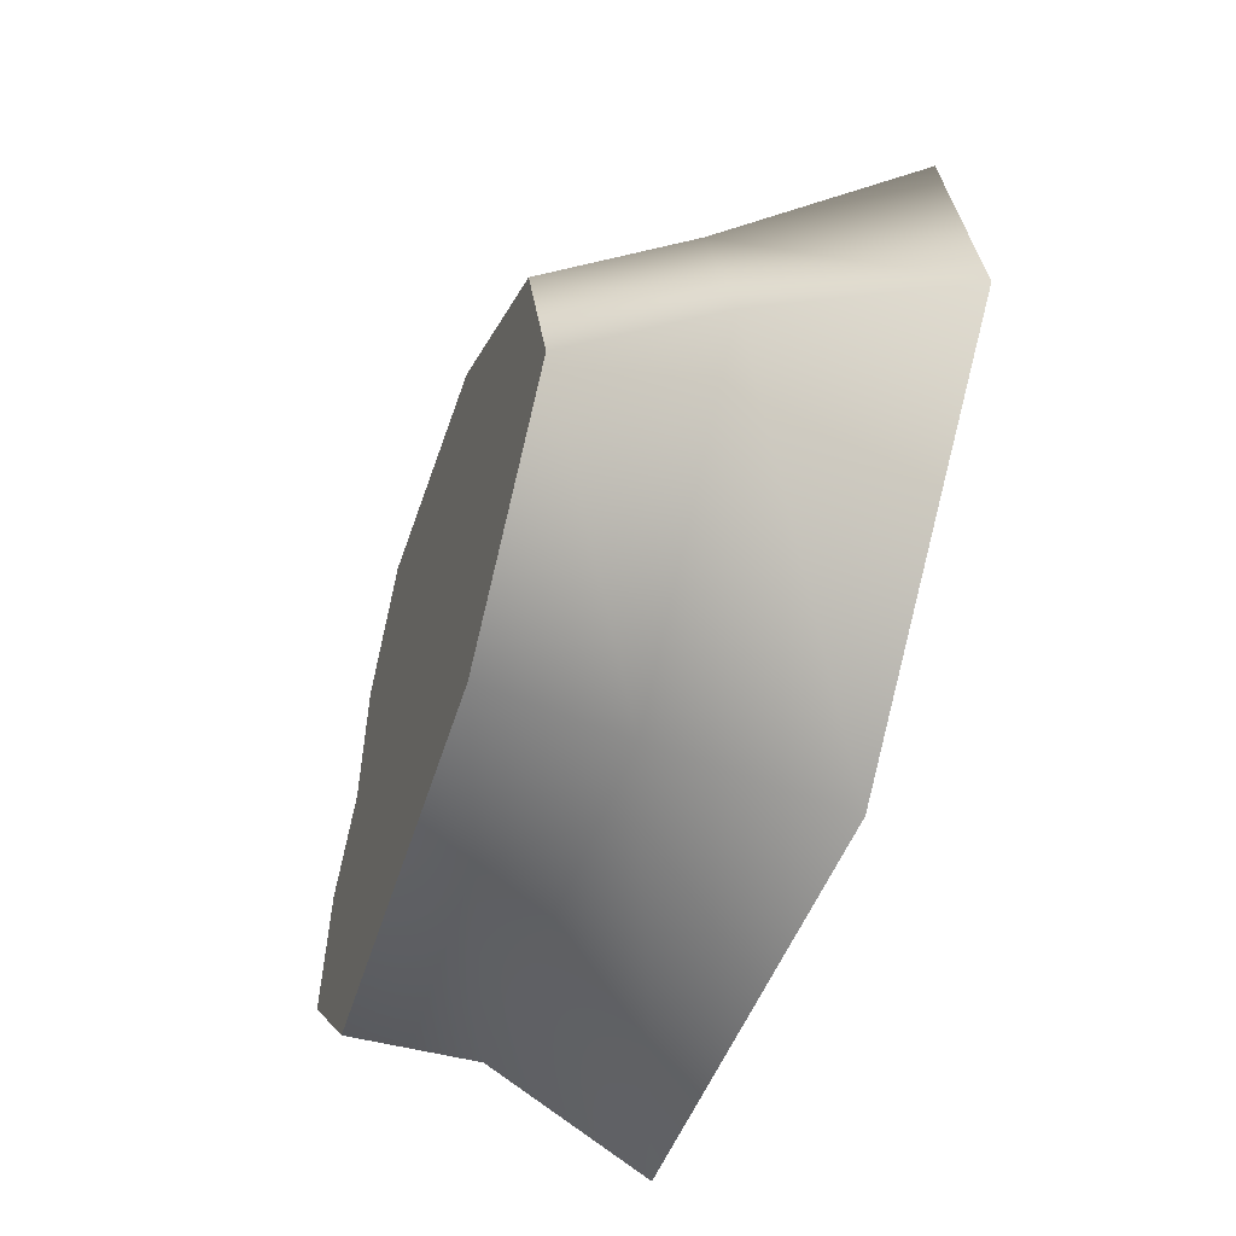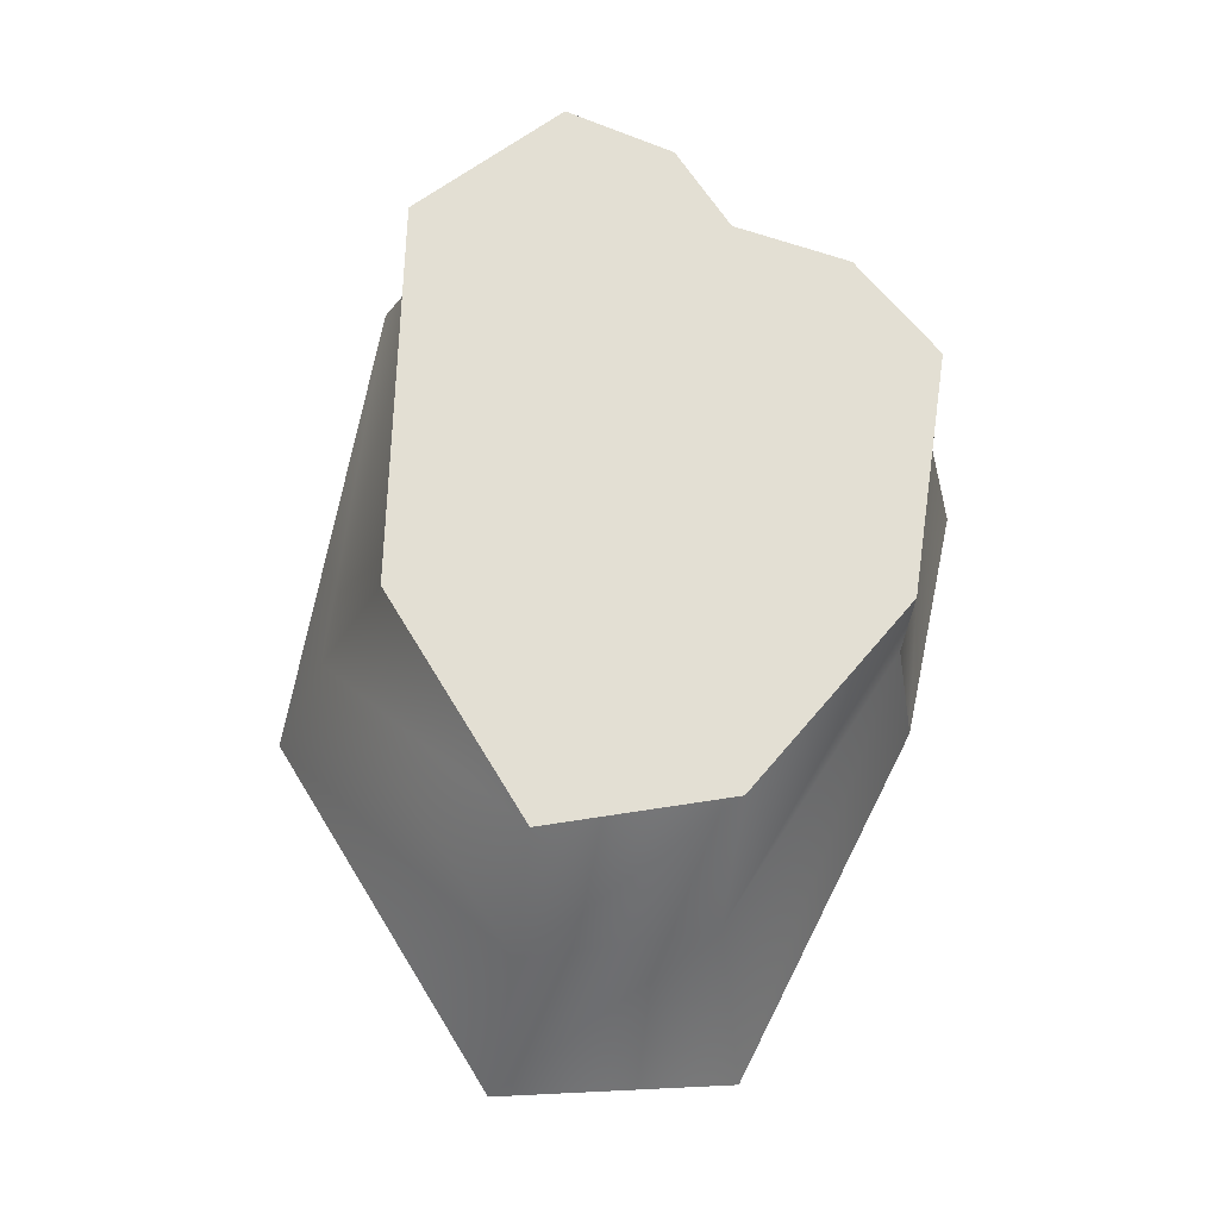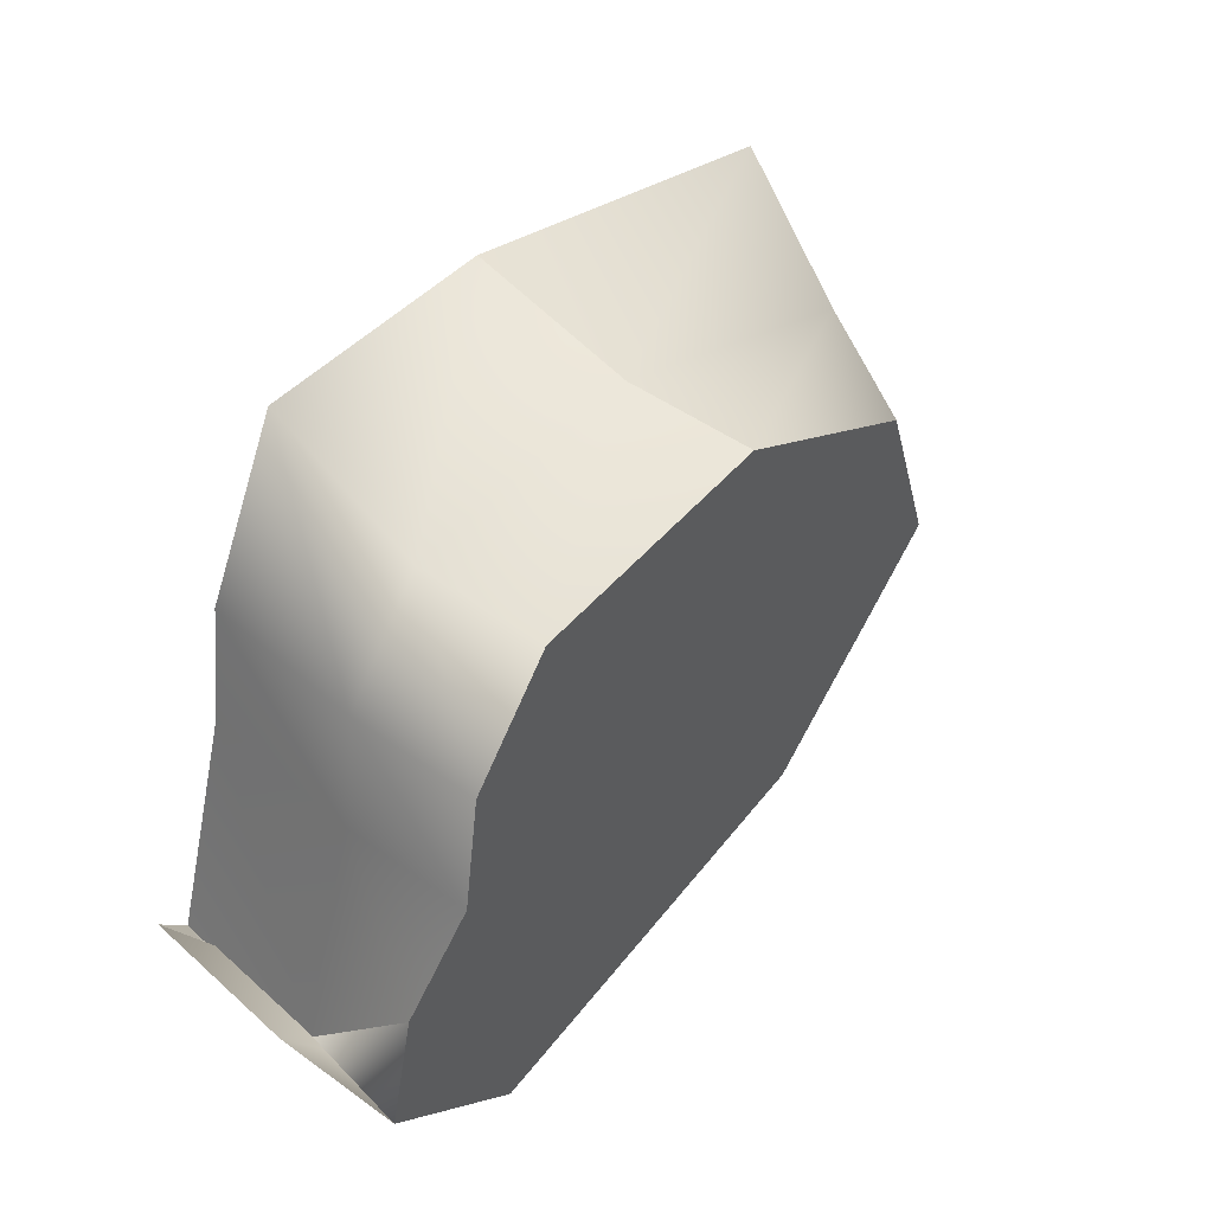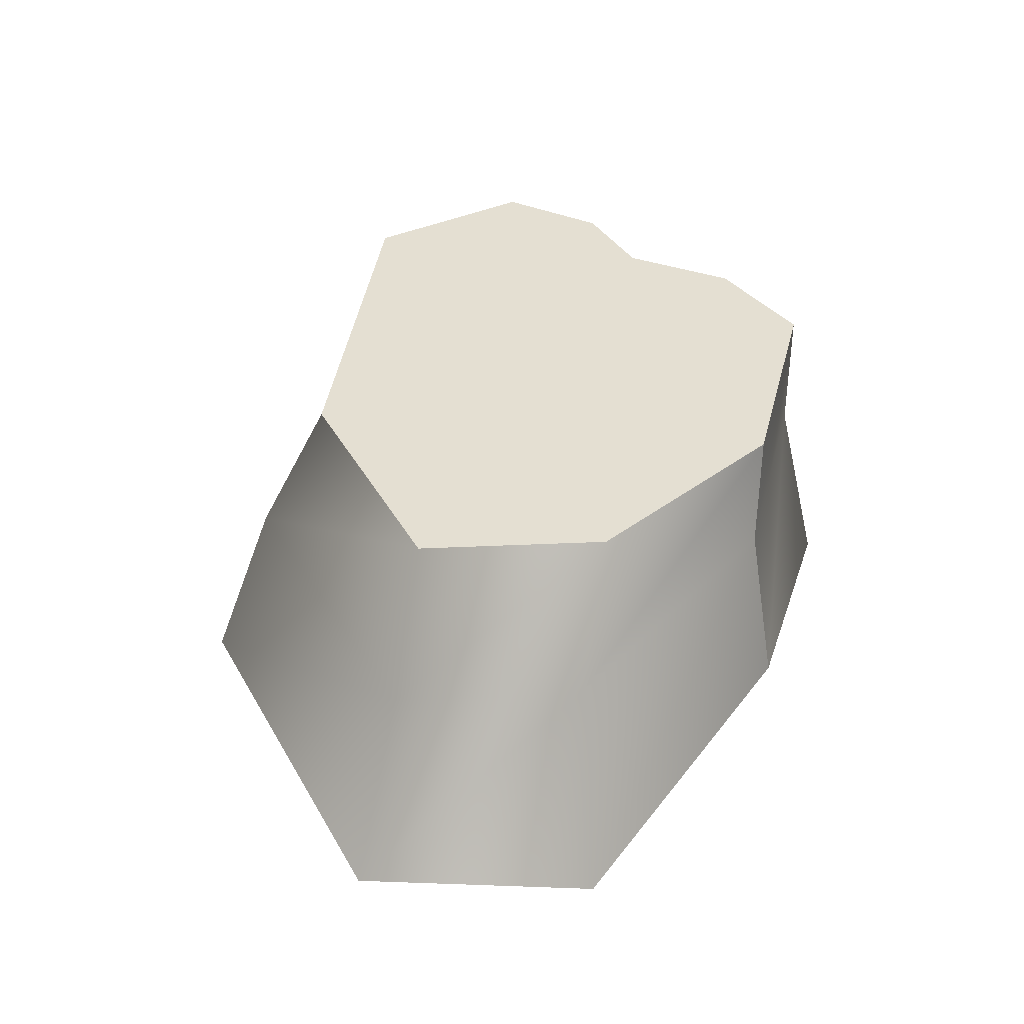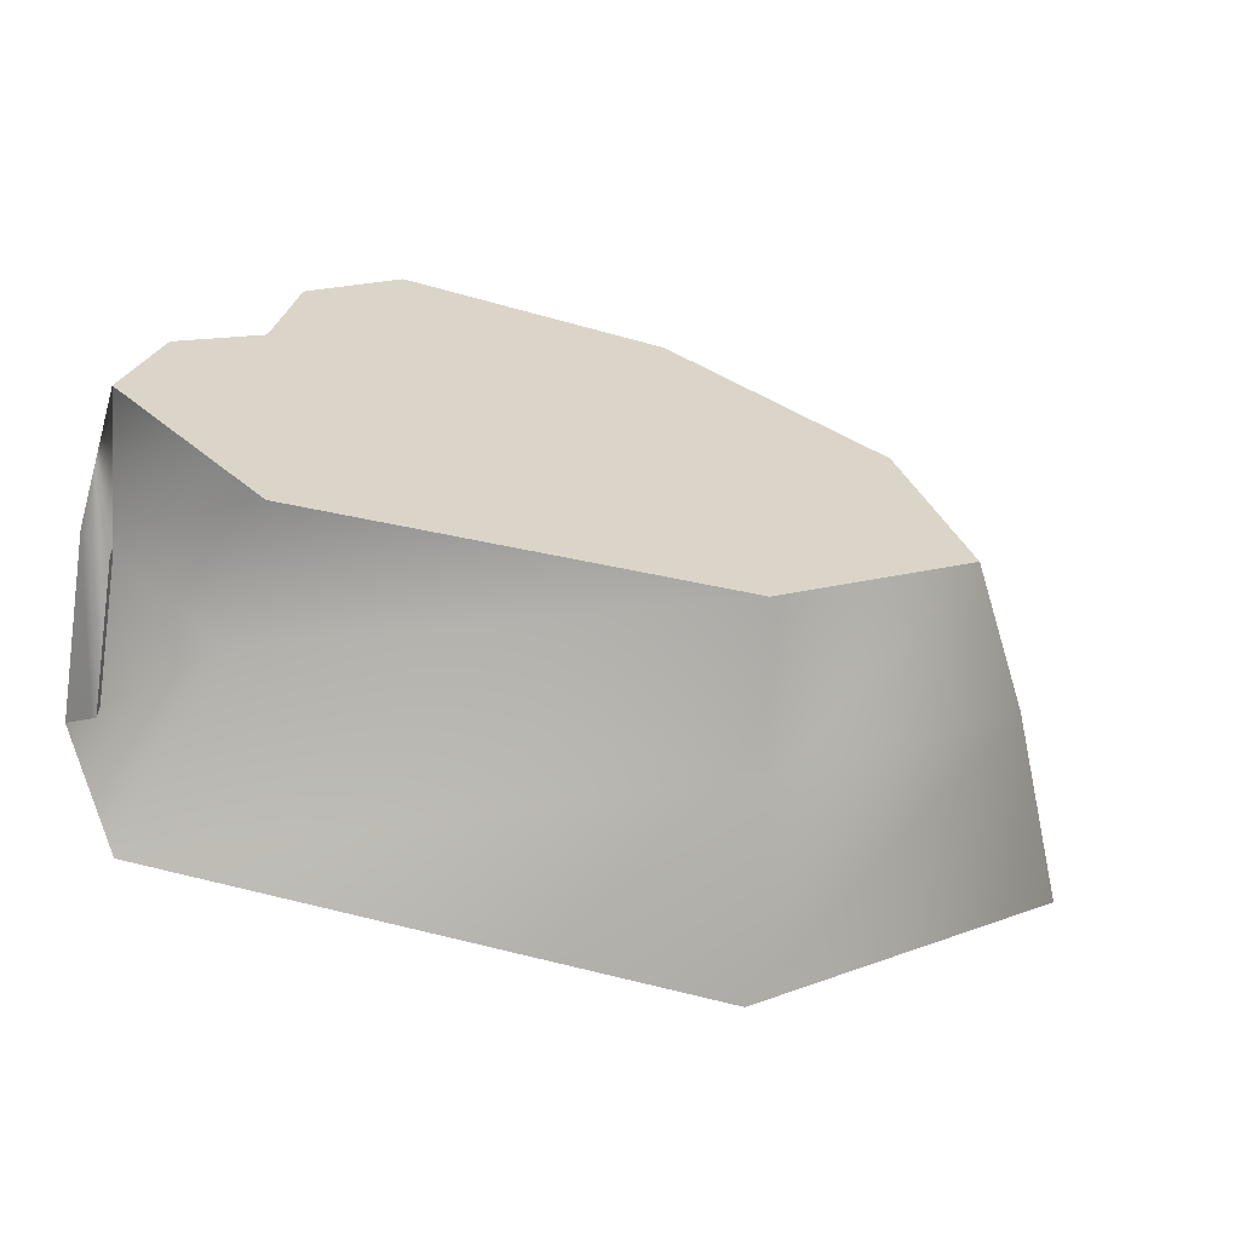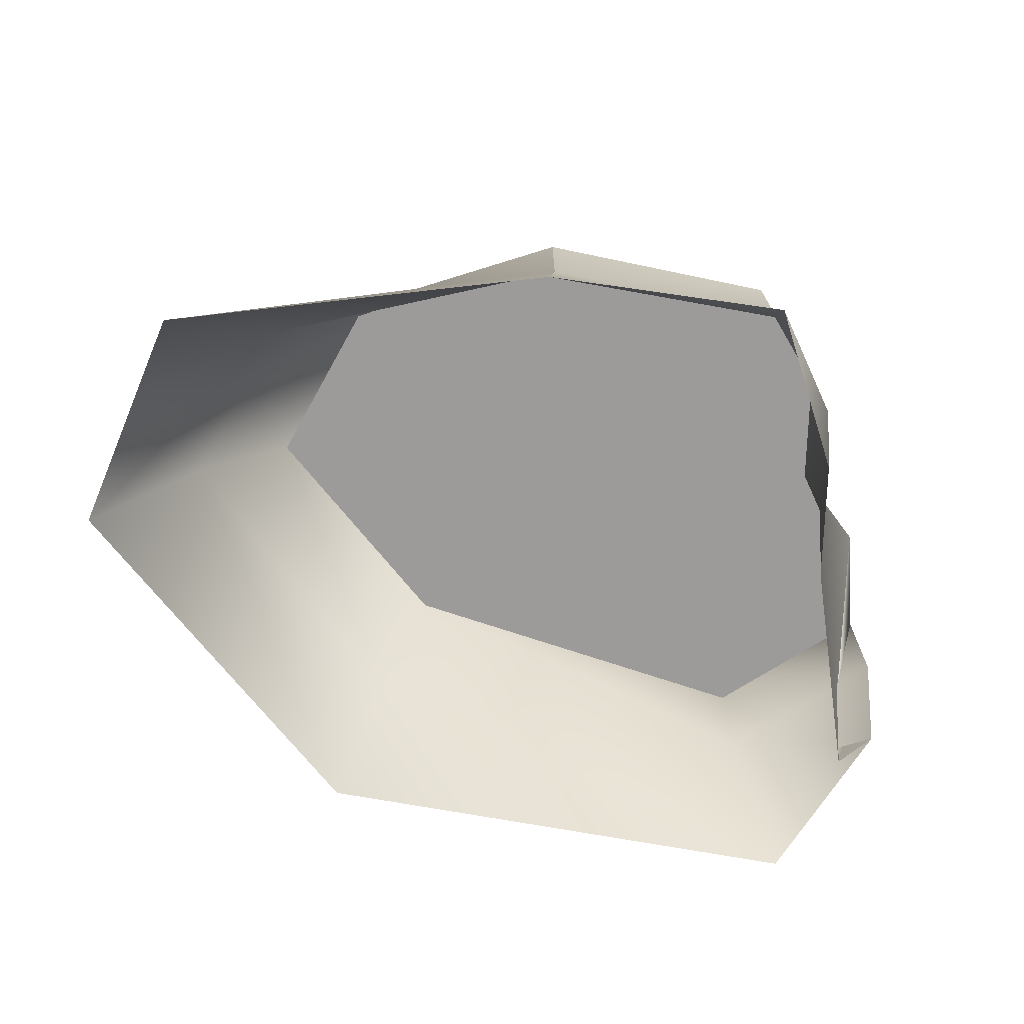
<metadata>
{"format":"obj","ext":"obj","renderer":"f3d","projection":"perspective","resolution":1024,"background":"white","views":[{"elev":-45.8,"azim":-108.1,"up":"+Z"},{"elev":67.0,"azim":-79.2,"up":"+Y"},{"elev":47.1,"azim":129.1,"up":"+Z"},{"elev":36.9,"azim":-73.8,"up":"+Y"},{"elev":-62.7,"azim":163.5,"up":"+Z"},{"elev":-69.9,"azim":-9.6,"up":"+Y"}]}
</metadata>
<code>
g san012
v 9.203 41.91 -24.88
v 15.43 41.91 -51.13
v -16.13 41.91 -80.21
v -88.49 41.91 43.27
v -30.64 41.91 41
v -11.54 41.91 18.48
v -7.416 41.91 -9.02
v -106.4 41.91 -65.67
v -151.7 41.91 -25
v -137.3 41.91 15.56
v 8.623 12.54 -58.9
v 15.43 12.54 -51.13
v 15.43 41.91 -51.13
v 9.203 41.91 -24.88
v 15.43 12.54 -51.13
v -16.13 12.54 -80.21
v -16.13 41.91 -80.21
v -88.49 12.54 43.27
v -30.64 12.54 41
v -30.64 41.91 41
v -88.49 41.91 43.27
v -11.54 12.54 18.48
v -11.54 41.91 18.48
v -7.416 12.54 -9.02
v 8.623 12.54 -58.9
v -7.416 41.91 -9.02
v -115 12.54 -79.59
v -106.4 41.91 -65.67
v -171.3 12.54 -25
v -151.7 41.91 -25
v -156.9 12.54 15.56
v -137.3 41.91 15.56
v -88.49 12.54 43.27
v -88.49 41.91 43.27
v 3.386 -26.43 -62.03
v 10.19 -26.43 -54.26
v 10.19 -26.43 -54.26
v -6.247 -26.43 -94.04
v -91.96 -26.43 50.59
v -35.87 -26.43 51.96
v -16.78 -26.43 15.35
v -12.65 -26.43 -12.15
v 3.386 -26.43 -62.03
v -122.5 -26.43 -92.47
v -192.7 -26.43 -28.13
v -179.9 -26.43 25.12
v -91.96 -26.43 50.59
f 3 1 2
f 6 4 5
f 3 7 1
f 8 7 3
f 9 7 8
f 10 7 9
f 4 7 10
f 6 7 4
f 13 11 12
f 11 13 14
f 17 15 16
f 15 17 13
f 20 18 19
f 18 20 21
f 23 19 22
f 19 23 20
f 14 24 25
f 24 14 26
f 28 16 27
f 16 28 17
f 30 27 29
f 27 30 28
f 32 29 31
f 29 32 30
f 34 31 33
f 31 34 32
f 26 22 24
f 22 26 23
f 12 35 36
f 35 12 11
f 16 37 38
f 37 16 15
f 19 39 40
f 39 19 18
f 22 40 41
f 40 22 19
f 25 42 43
f 42 25 24
f 27 38 44
f 38 27 16
f 29 44 45
f 44 29 27
f 31 45 46
f 45 31 29
f 33 46 47
f 46 33 31
f 24 41 42
f 41 24 22

</code>
